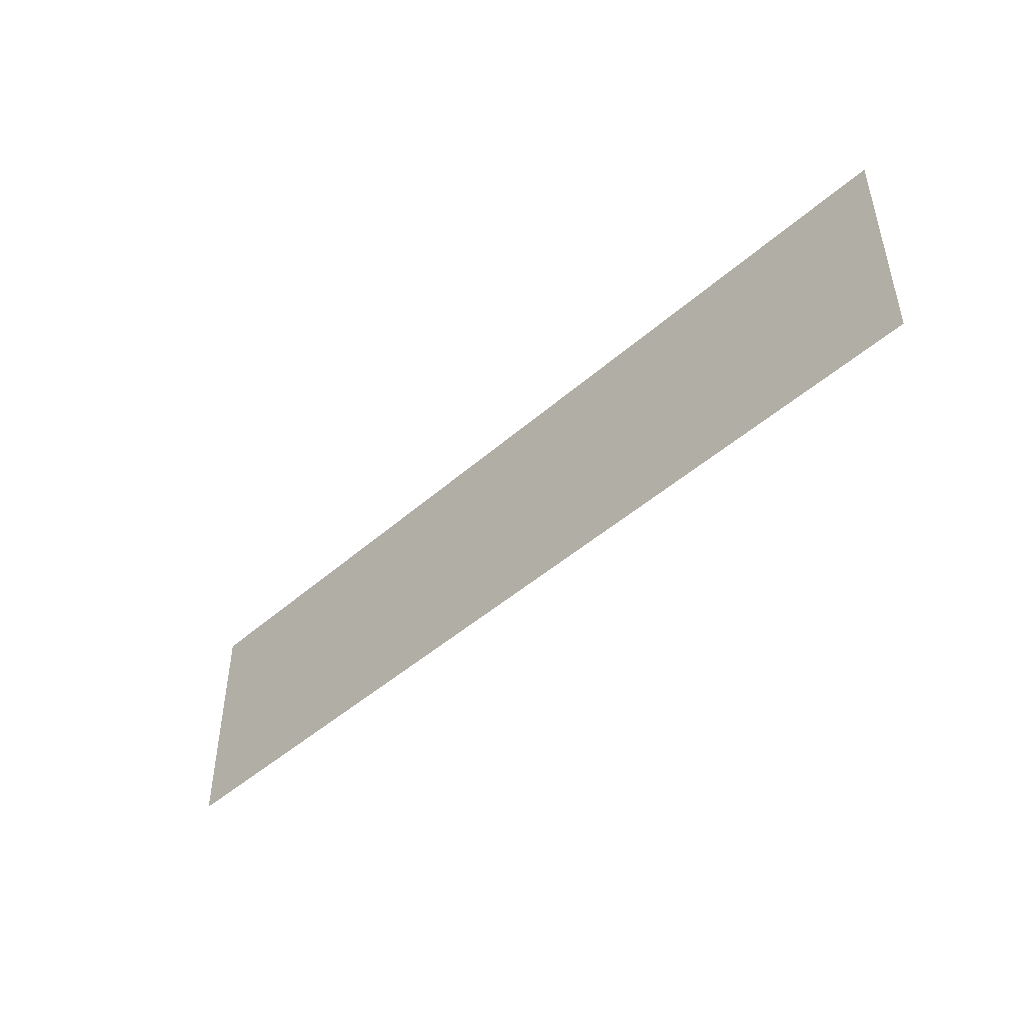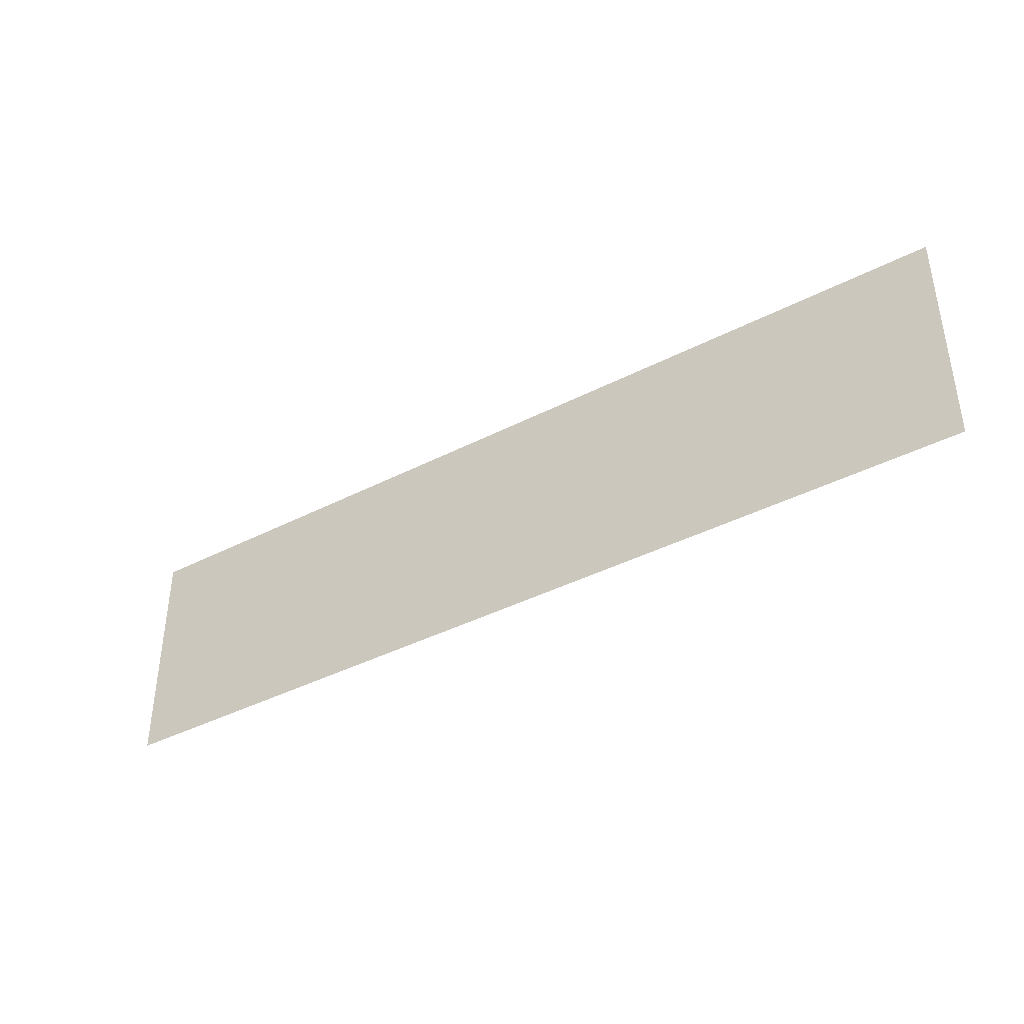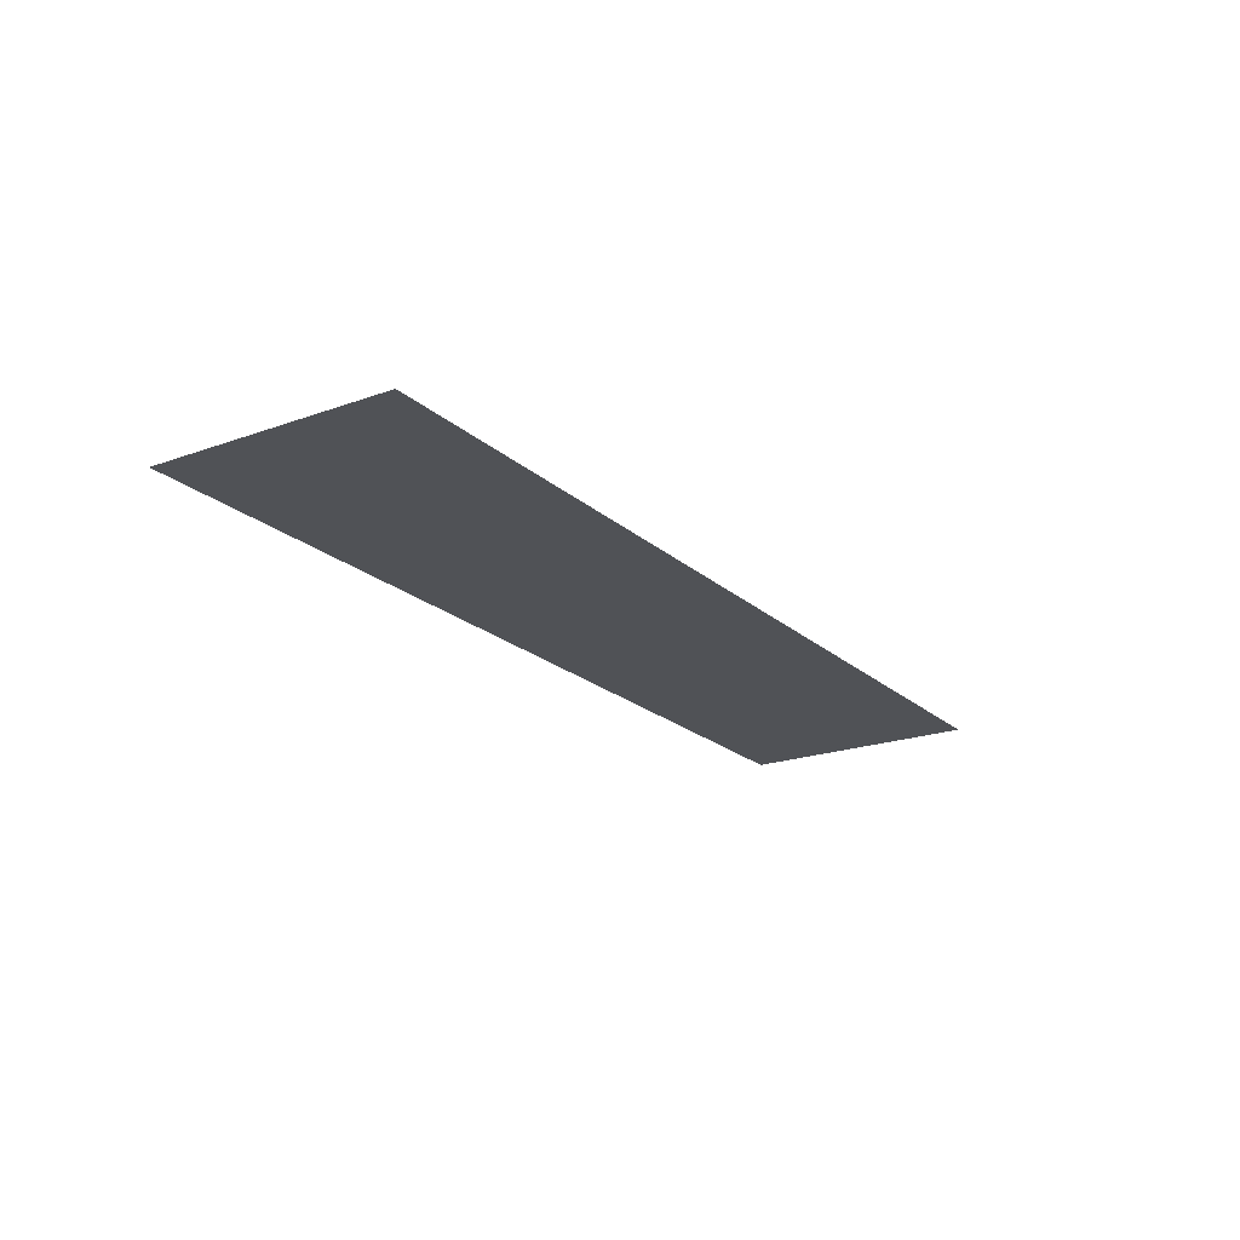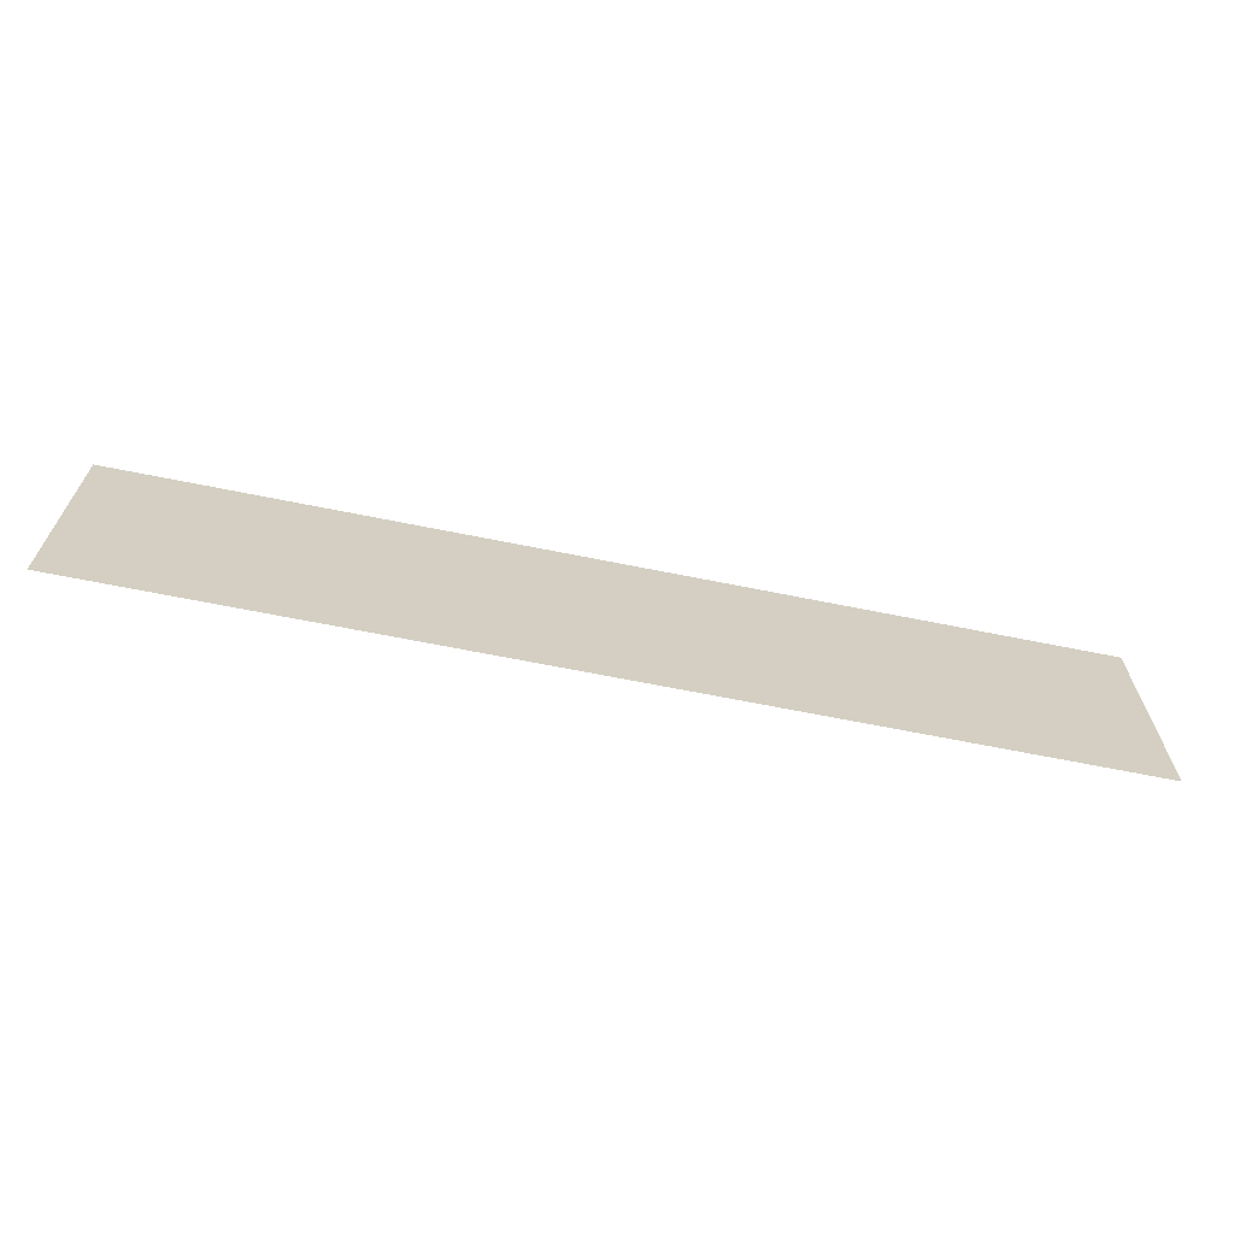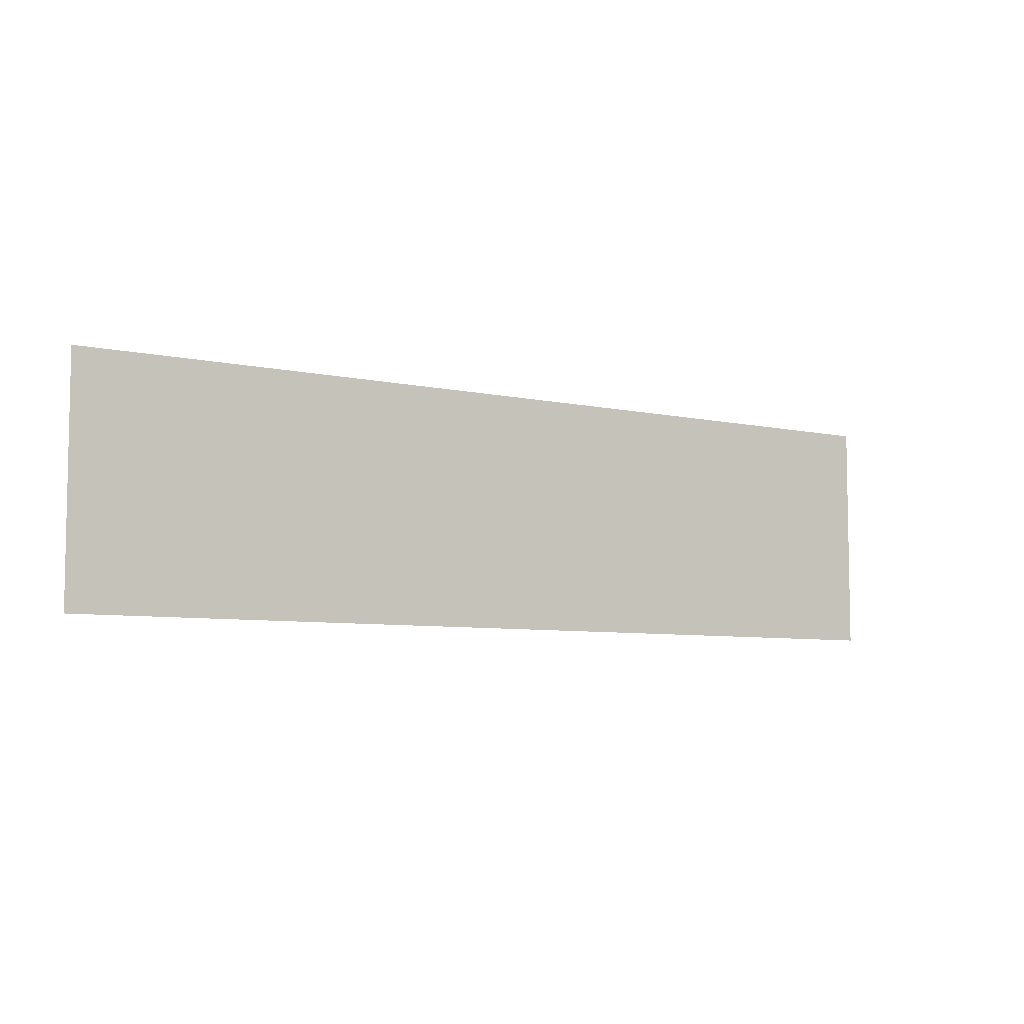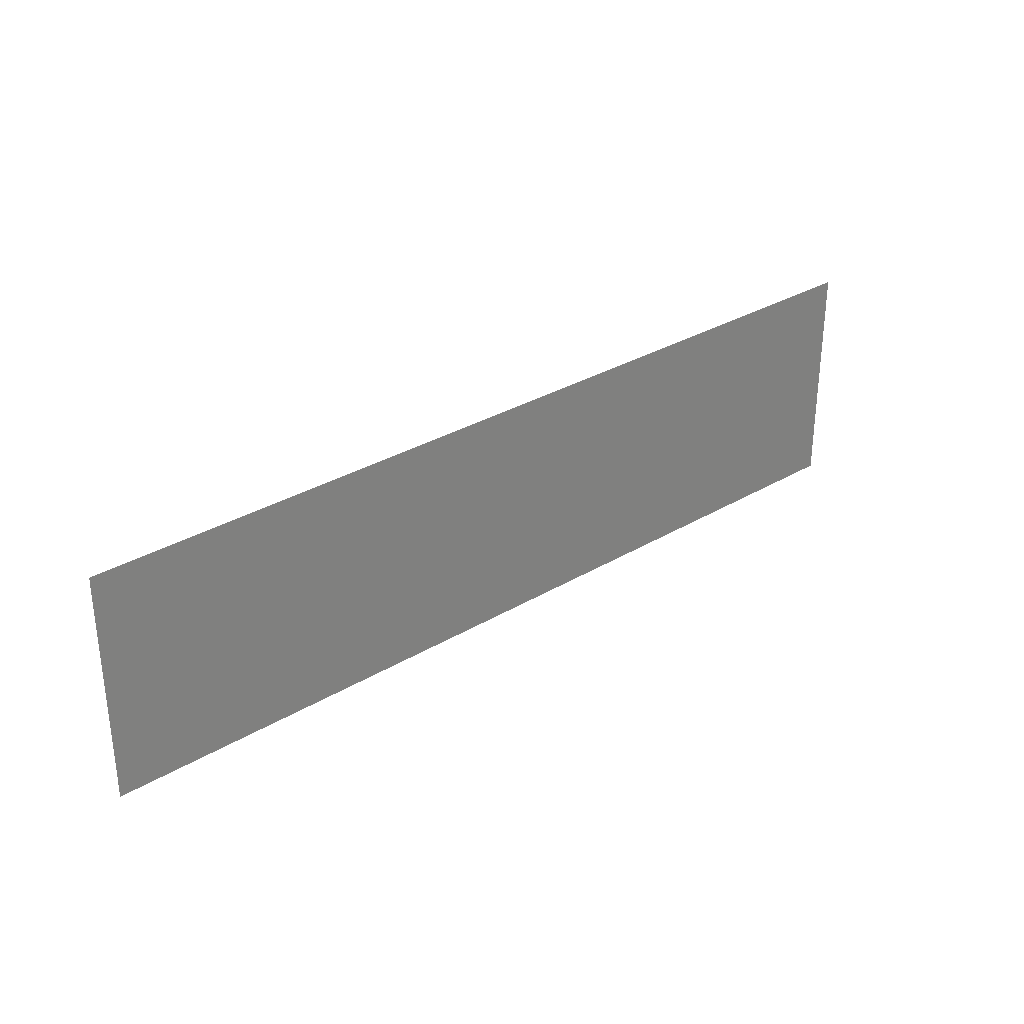
<metadata>
{"format":"obj","ext":"obj","renderer":"f3d","projection":"perspective","resolution":1024,"background":"white","views":[{"elev":-46.8,"azim":44.9,"up":"+Z"},{"elev":-39.8,"azim":32.6,"up":"+Z"},{"elev":-20.6,"azim":-56.9,"up":"+Y"},{"elev":-66.0,"azim":-11.5,"up":"+Z"},{"elev":-6.6,"azim":146.3,"up":"+Z"},{"elev":31.1,"azim":139.5,"up":"+Z"}]}
</metadata>
<code>
v  -80.11 26.43 -0.2786
v  -64.85 26.43 -0.2786
v  -80.11 26.43 3.594
v  -64.85 26.43 3.594
g FL1_24
f 2 1 3
f 3 4 2

</code>
